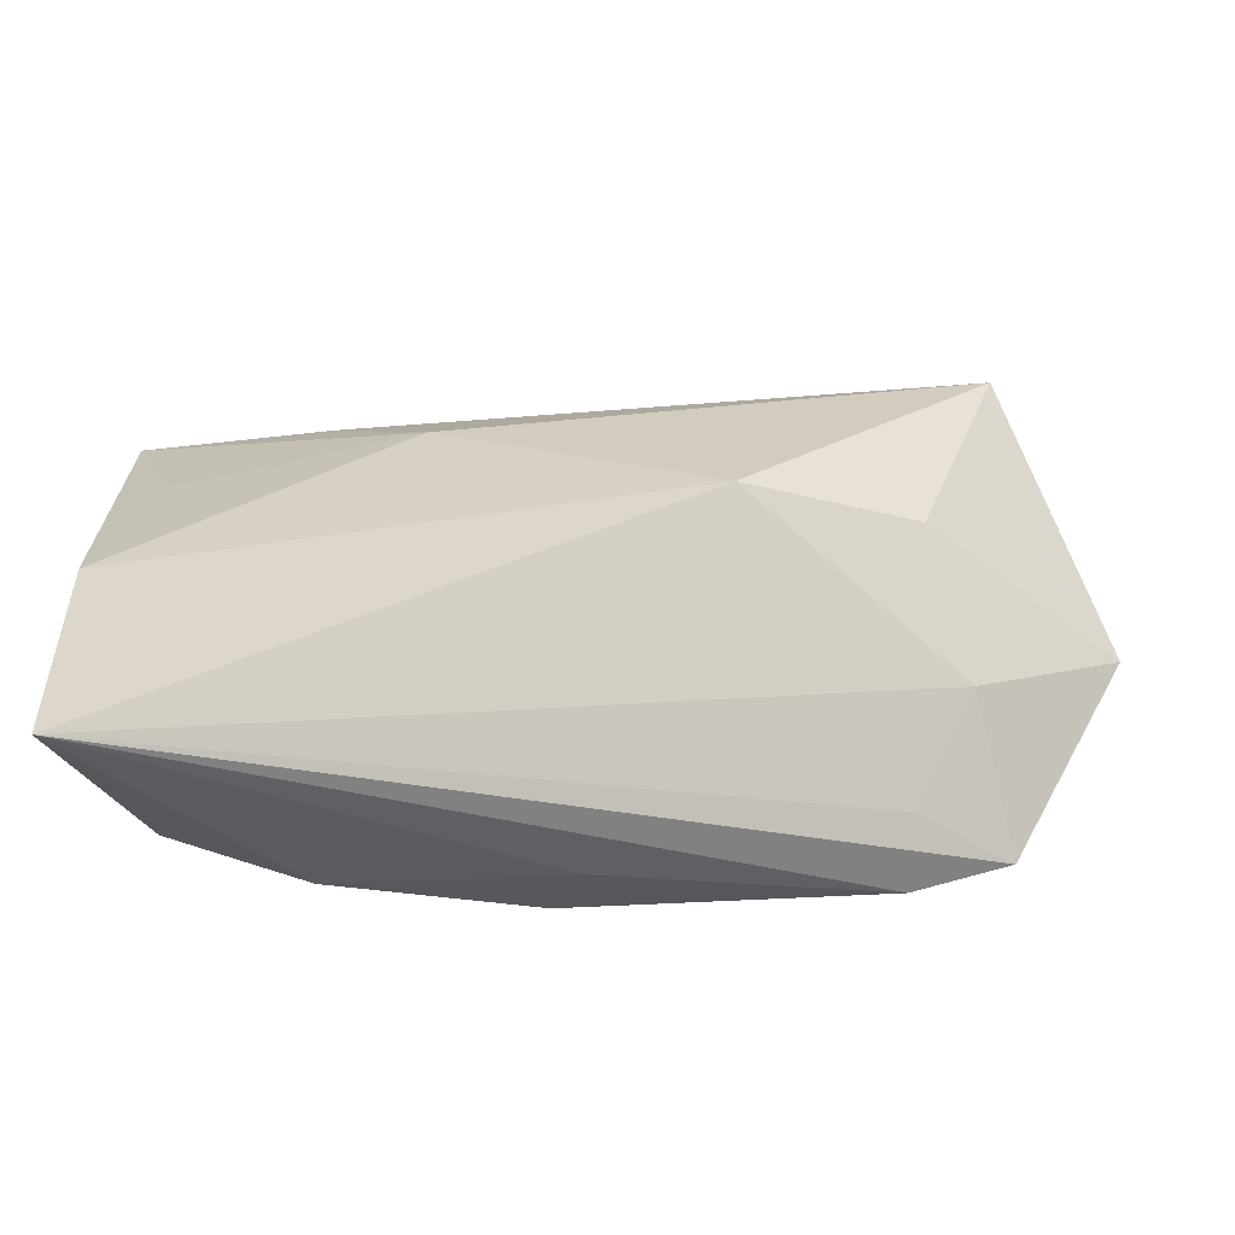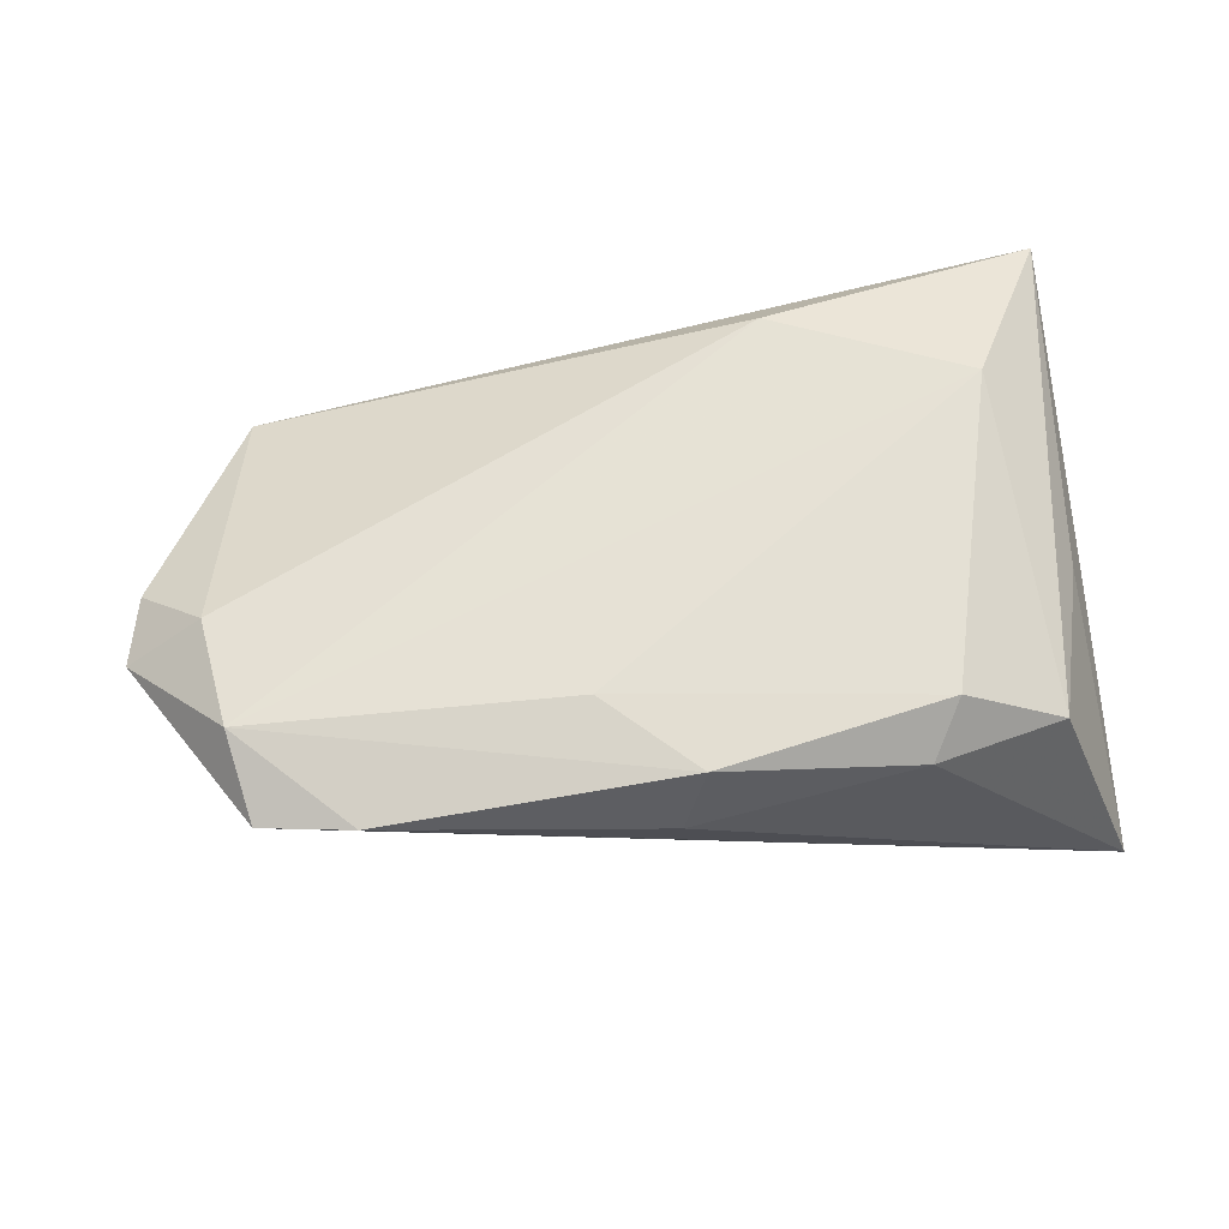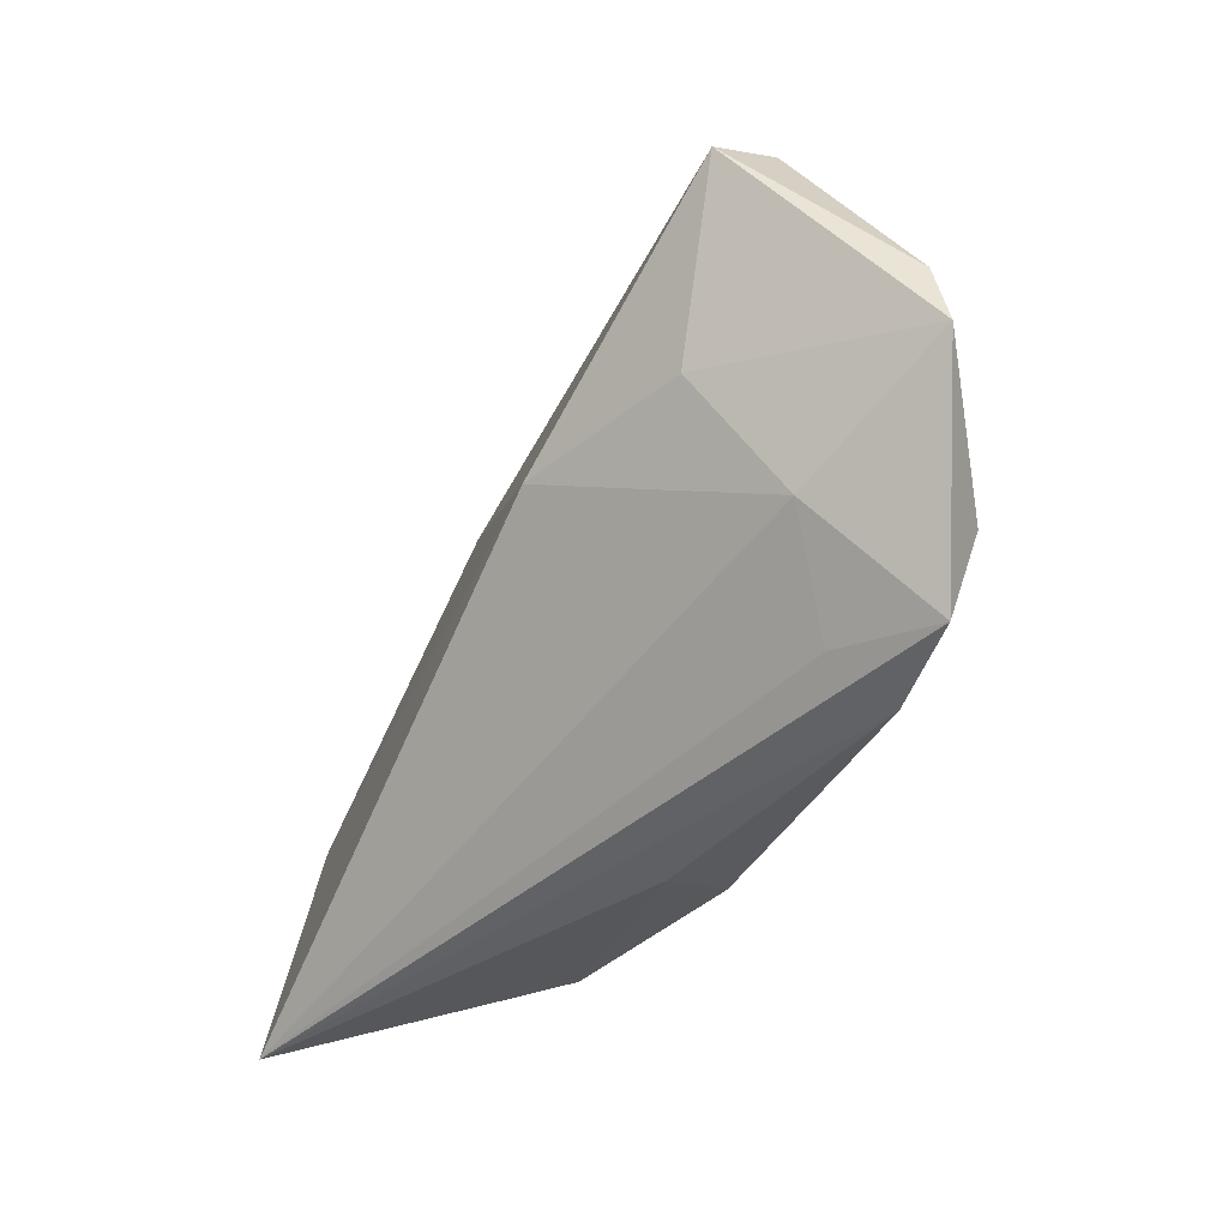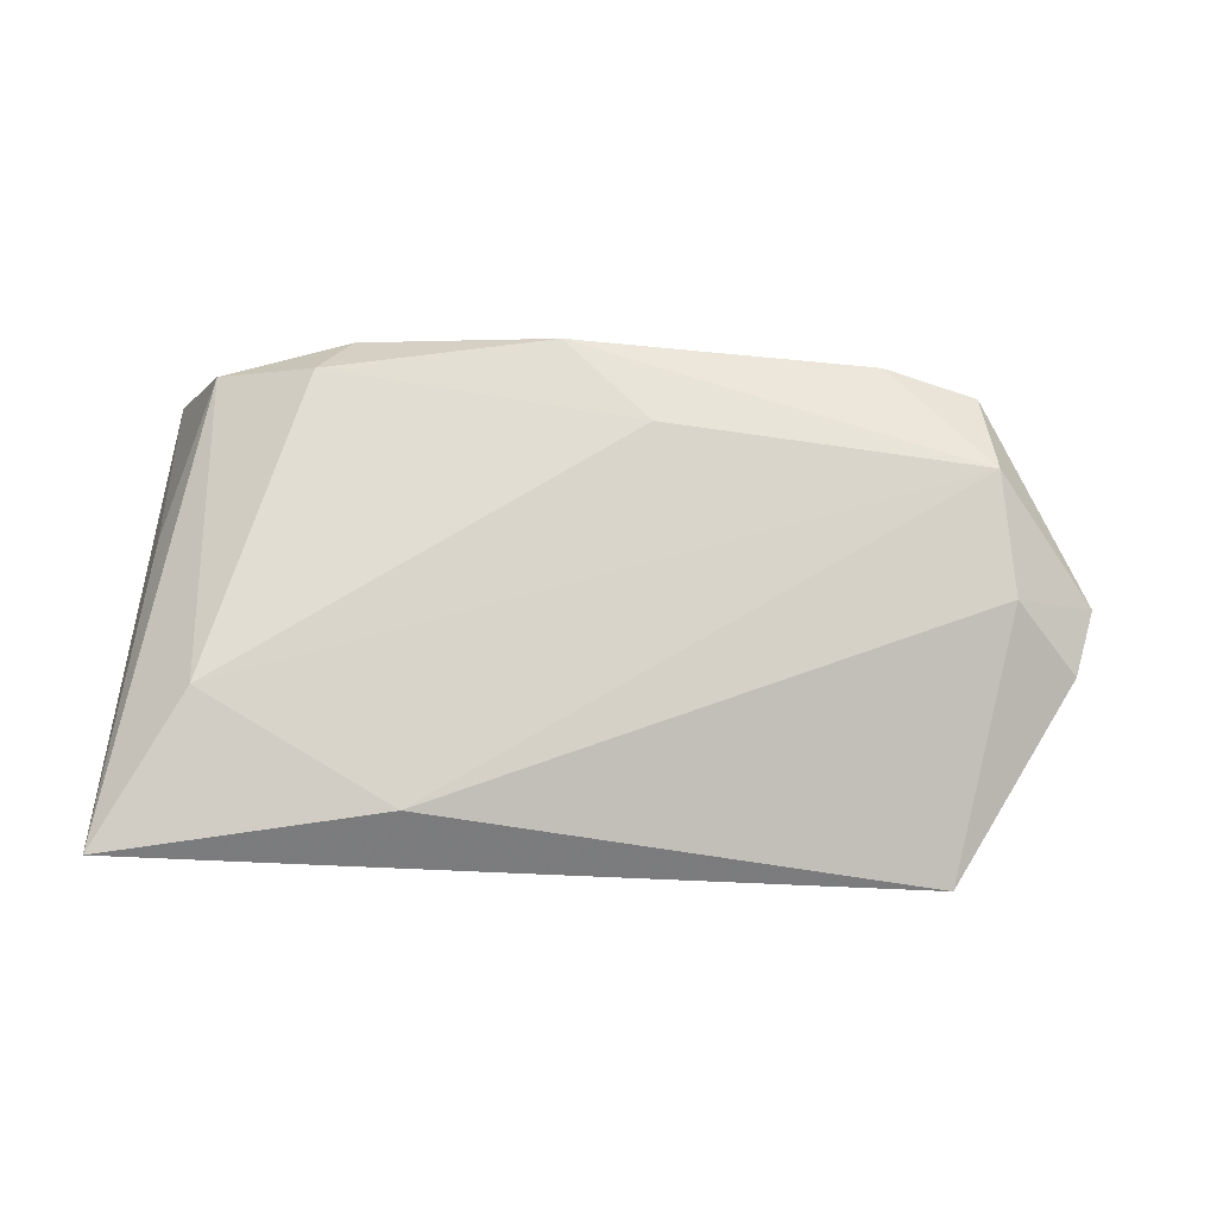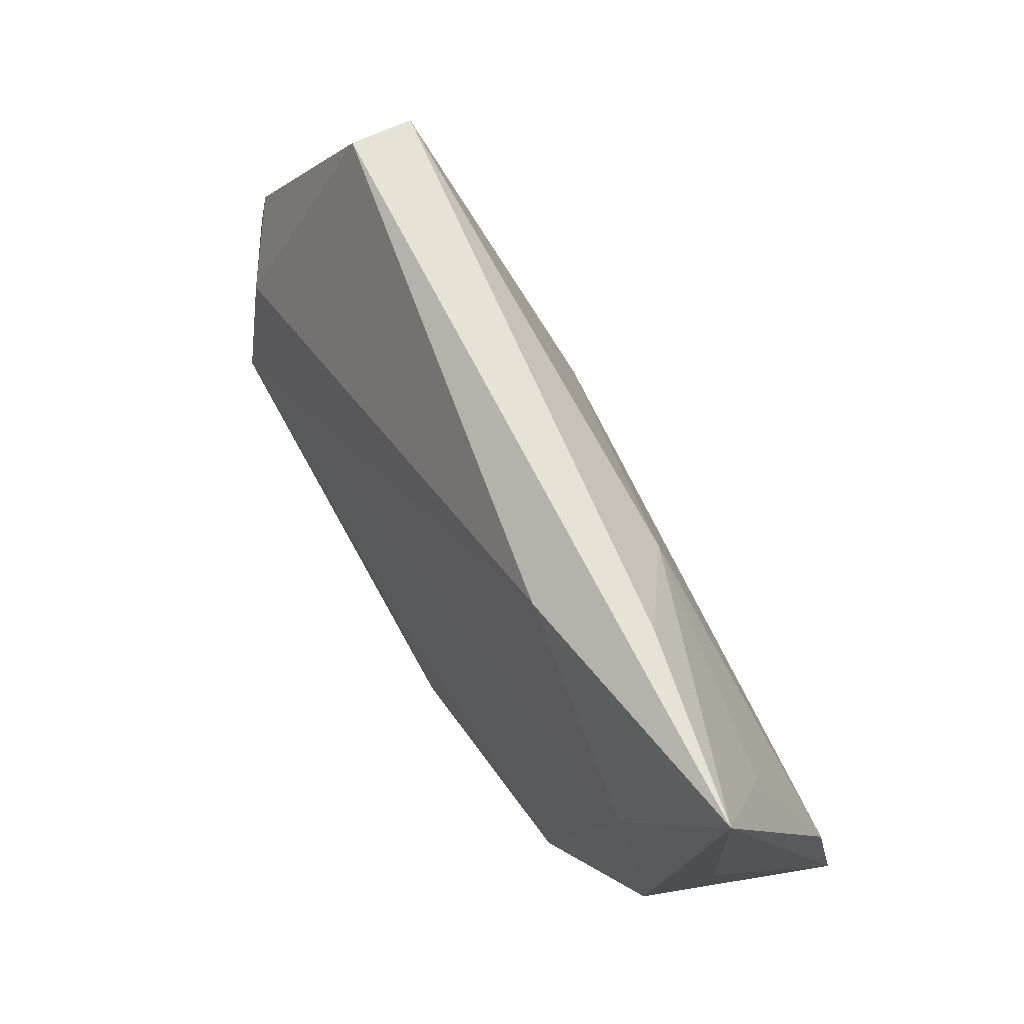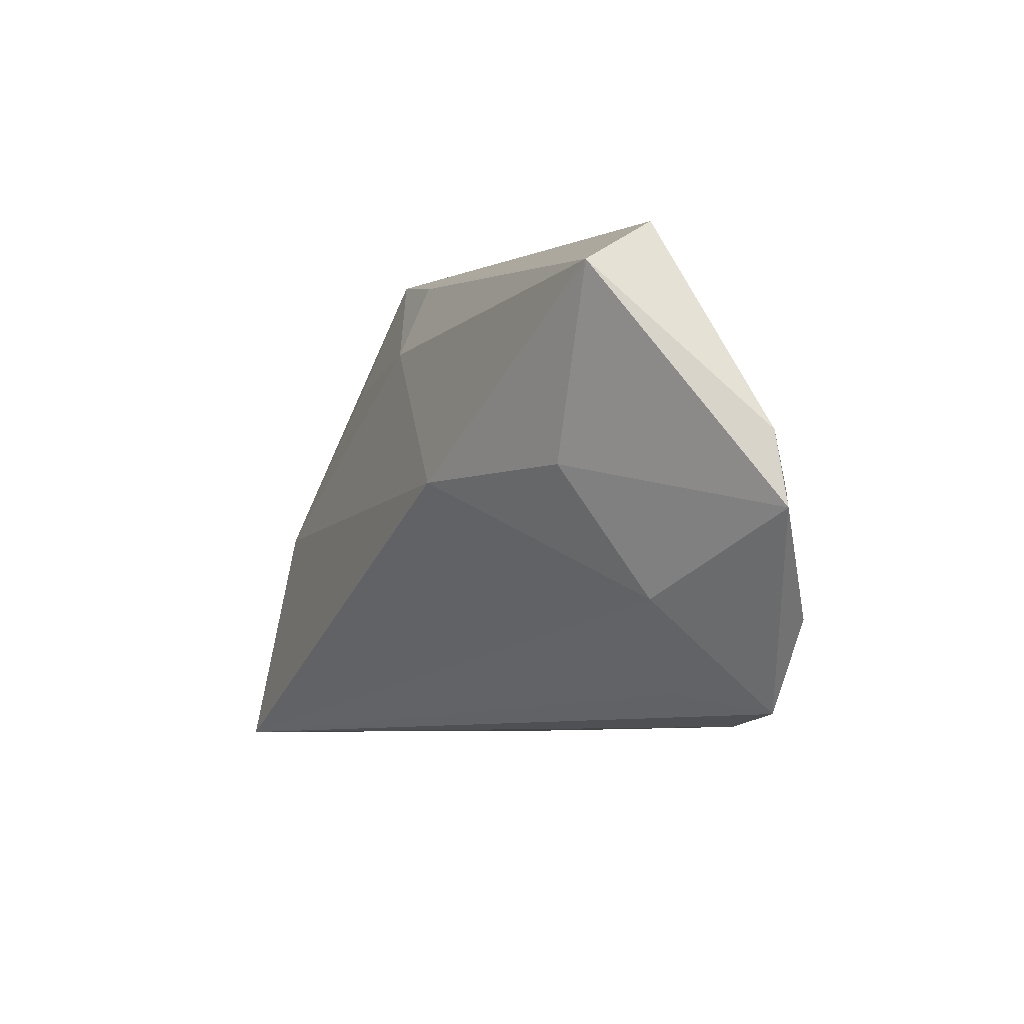
<metadata>
{"format":"obj","ext":"obj","renderer":"f3d","projection":"perspective","resolution":1024,"background":"white","views":[{"elev":-44.6,"azim":175.2,"up":"+Y"},{"elev":67.6,"azim":-9.5,"up":"+Z"},{"elev":-34.2,"azim":-120.3,"up":"+Y"},{"elev":66.6,"azim":-179.5,"up":"+Z"},{"elev":64.6,"azim":55.6,"up":"+Y"},{"elev":1.0,"azim":-117.8,"up":"+Y"}]}
</metadata>
<code>
v 0.01459 0.02121 -0.007771
v -0.05992 0.009665 0.001578
v -0.03776 -0.02055 0.003069
v -0.004278 -0.02872 0.005869
v 0.03881 -0.02423 0.008713
v -0.01178 -0.01542 0.01522
v 0.01488 0.02893 0.01031
v 0.04486 -0.005345 0.003987
v 0.02651 -0.02184 0.01522
v -0.05259 0.003054 0.008354
v 0.02276 -0.02767 0.01094
v -0.001407 -0.02593 0.01522
v 0.04245 0.01663 -0.001408
v -0.04946 -0.02201 0.008785
v 0.03768 0.01622 0.01414
v -0.05091 -0.01143 0.01195
v -0.04573 0.03283 -0.005073
v -0.01768 0.003911 -0.01897
v 0.02566 0.03147 0.001822
v -0.0441 -0.009044 -0.004085
v 0.04788 -0.03348 -0.01621
v -0.03825 -0.02481 0.01097
v -0.04767 0.02803 -0.01441
v -0.03864 0.006038 -0.01287
v 0.04846 0.03371 0.00887
v 0.04846 -0.005077 -0.009571
v -0.06229 0.001406 0.001713
f 27 2 23
f 23 2 17
f 23 17 25
f 25 21 26
f 21 18 26
f 8 21 25
f 25 5 8
f 8 5 21
f 21 5 11
f 11 9 12
f 5 9 11
f 27 14 16
f 21 11 4
f 4 11 12
f 20 18 21
f 20 14 27
f 25 26 13
f 15 5 25
f 15 9 5
f 17 2 10
f 10 2 27
f 27 16 10
f 12 16 22
f 22 16 14
f 22 4 12
f 22 14 21
f 21 4 22
f 21 14 3
f 3 20 21
f 14 20 3
f 24 23 18
f 18 20 24
f 27 23 24
f 24 20 27
f 19 23 25
f 1 26 18
f 1 13 26
f 18 23 1
f 23 19 1
f 25 13 1
f 1 19 25
f 6 16 12
f 6 15 16
f 12 9 6
f 9 15 6
f 25 17 7
f 17 10 7
f 7 15 25
f 16 15 7
f 7 10 16

</code>
